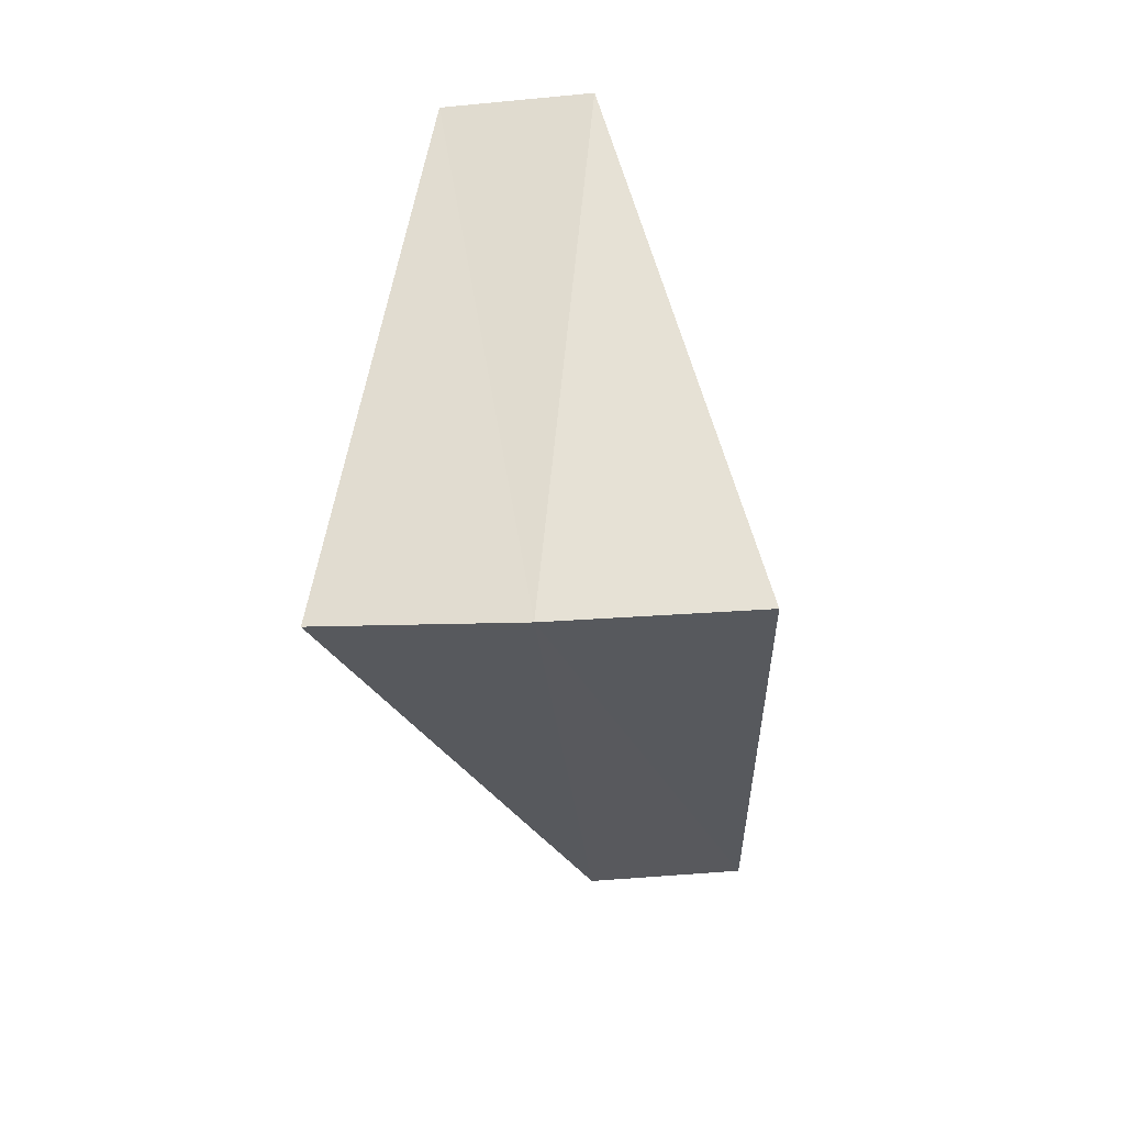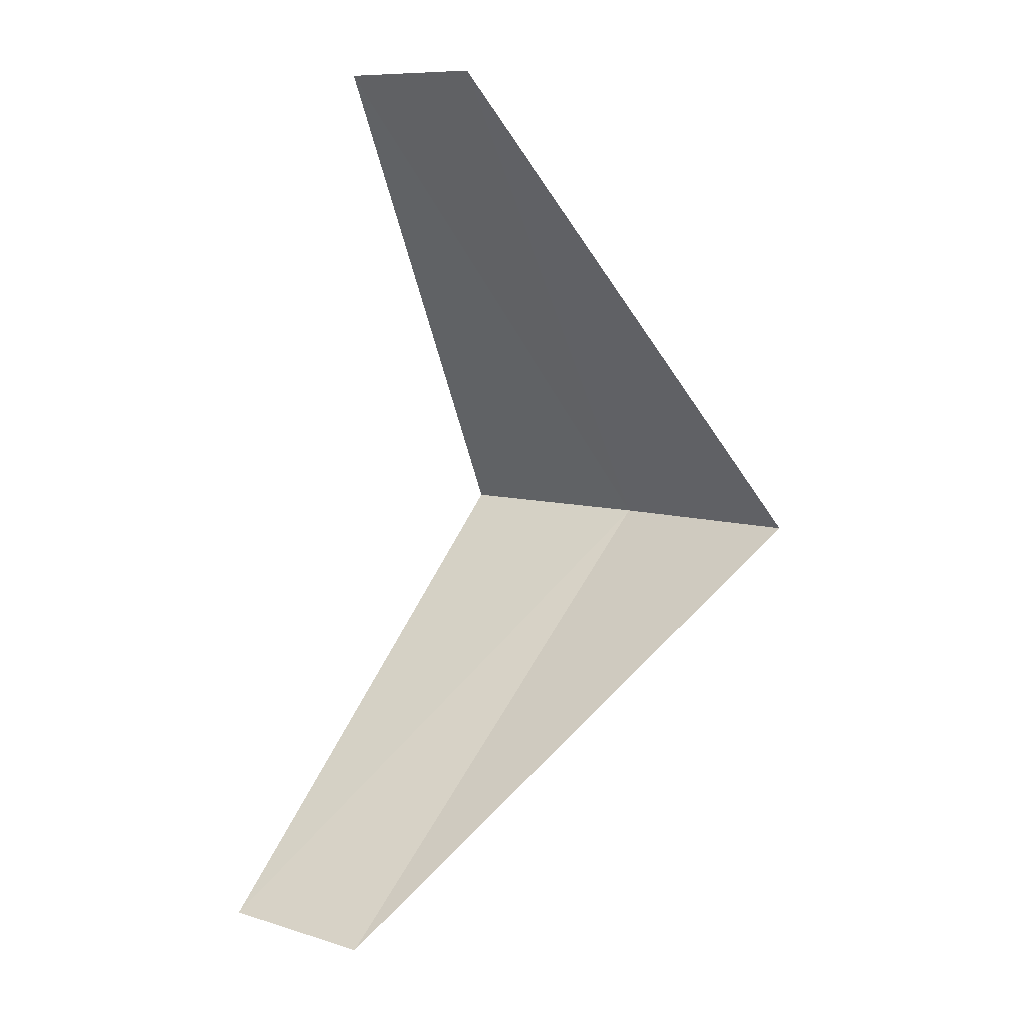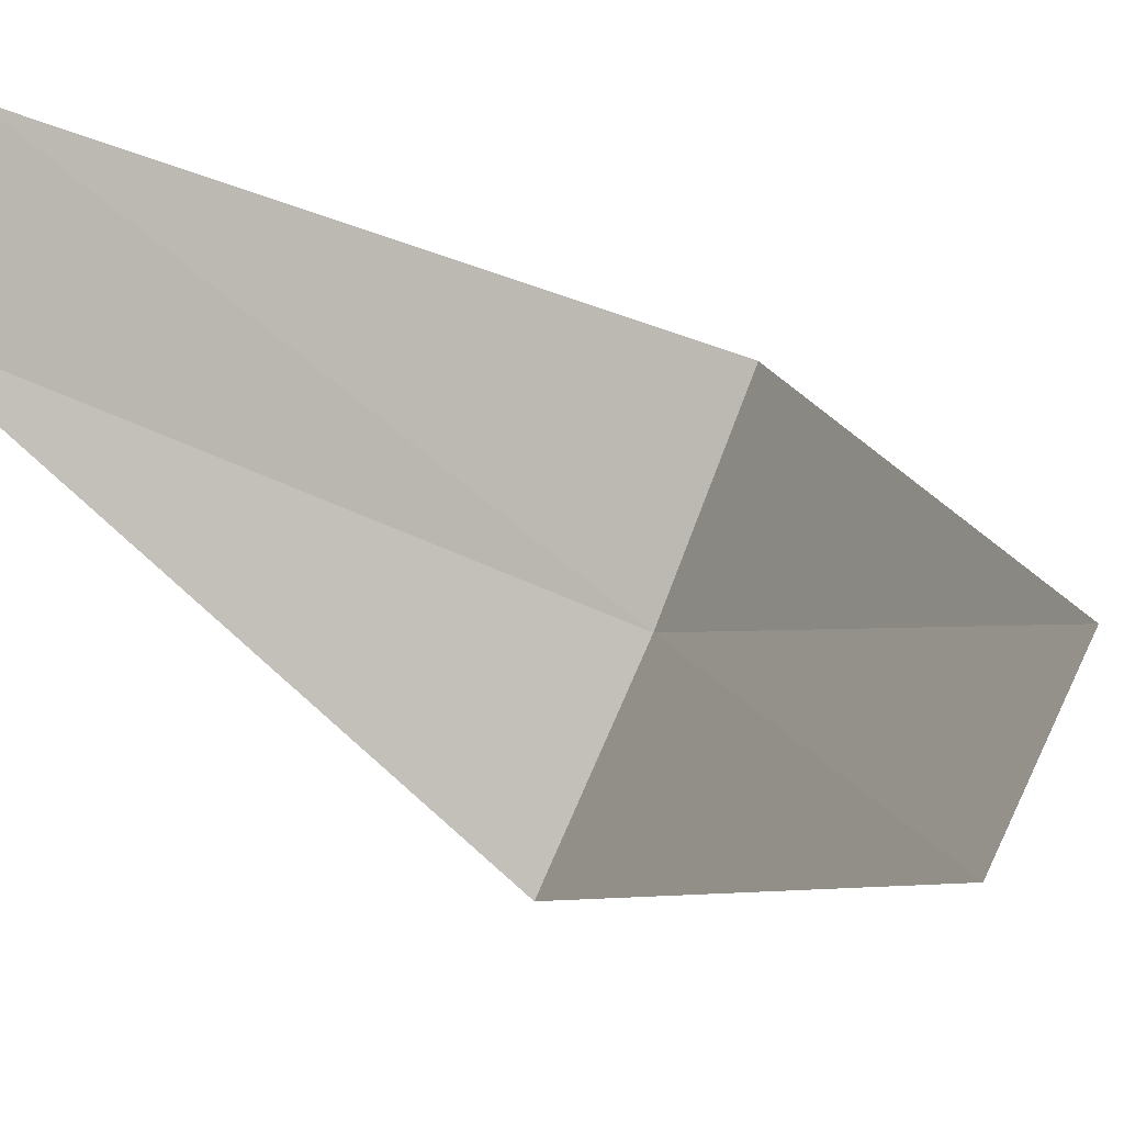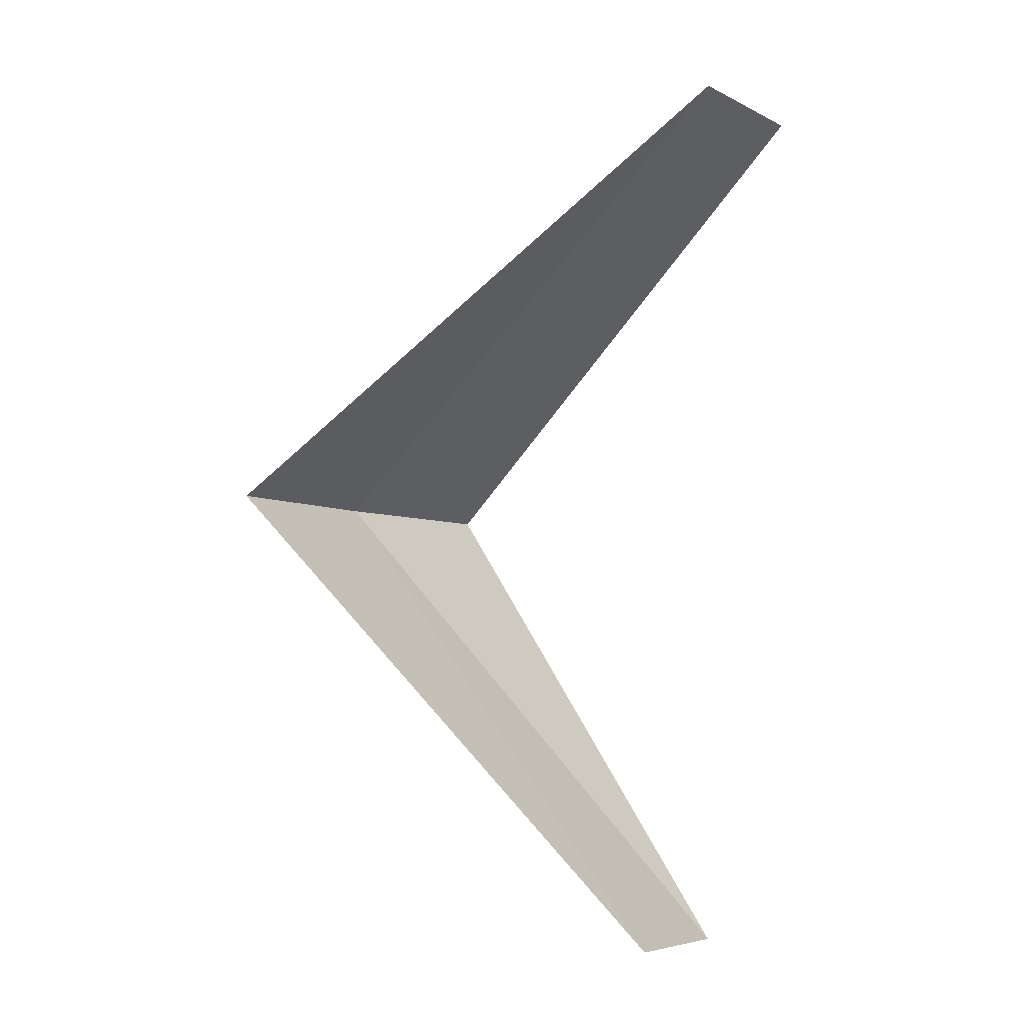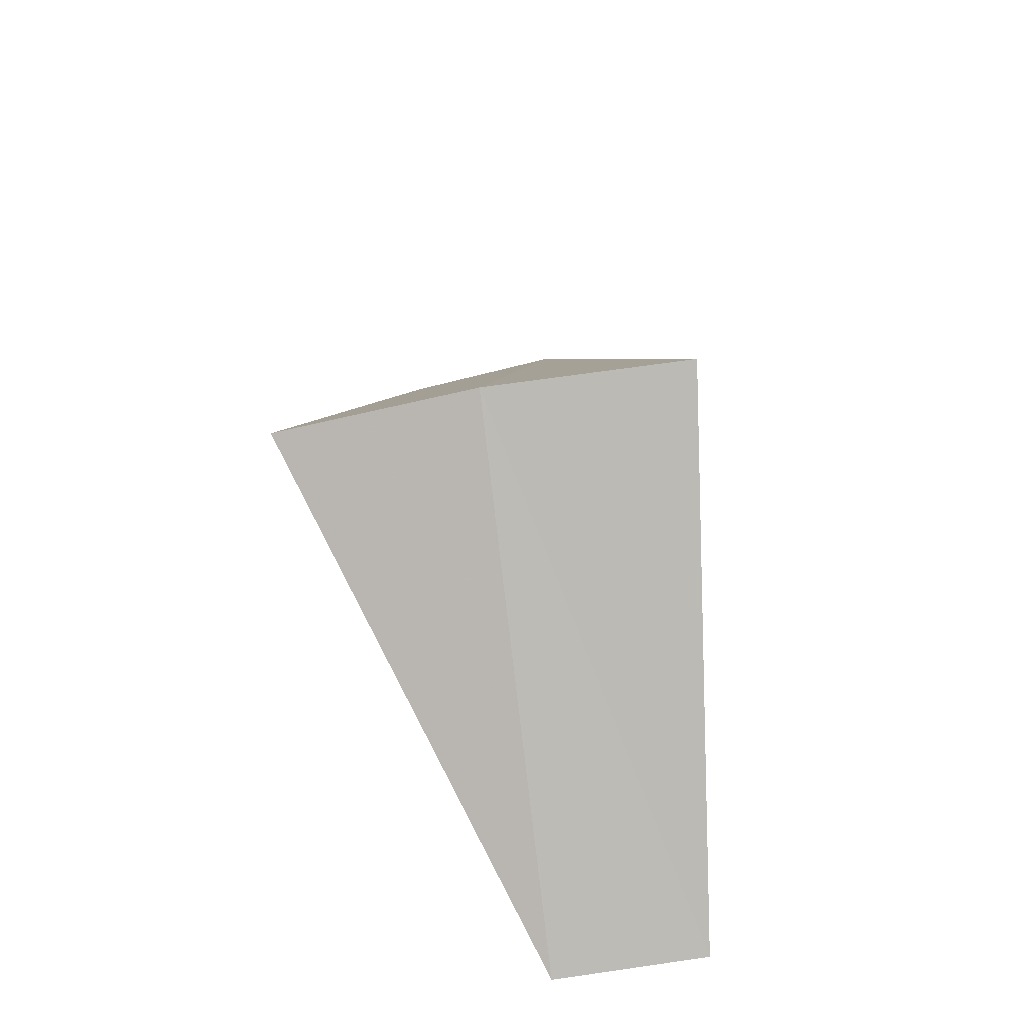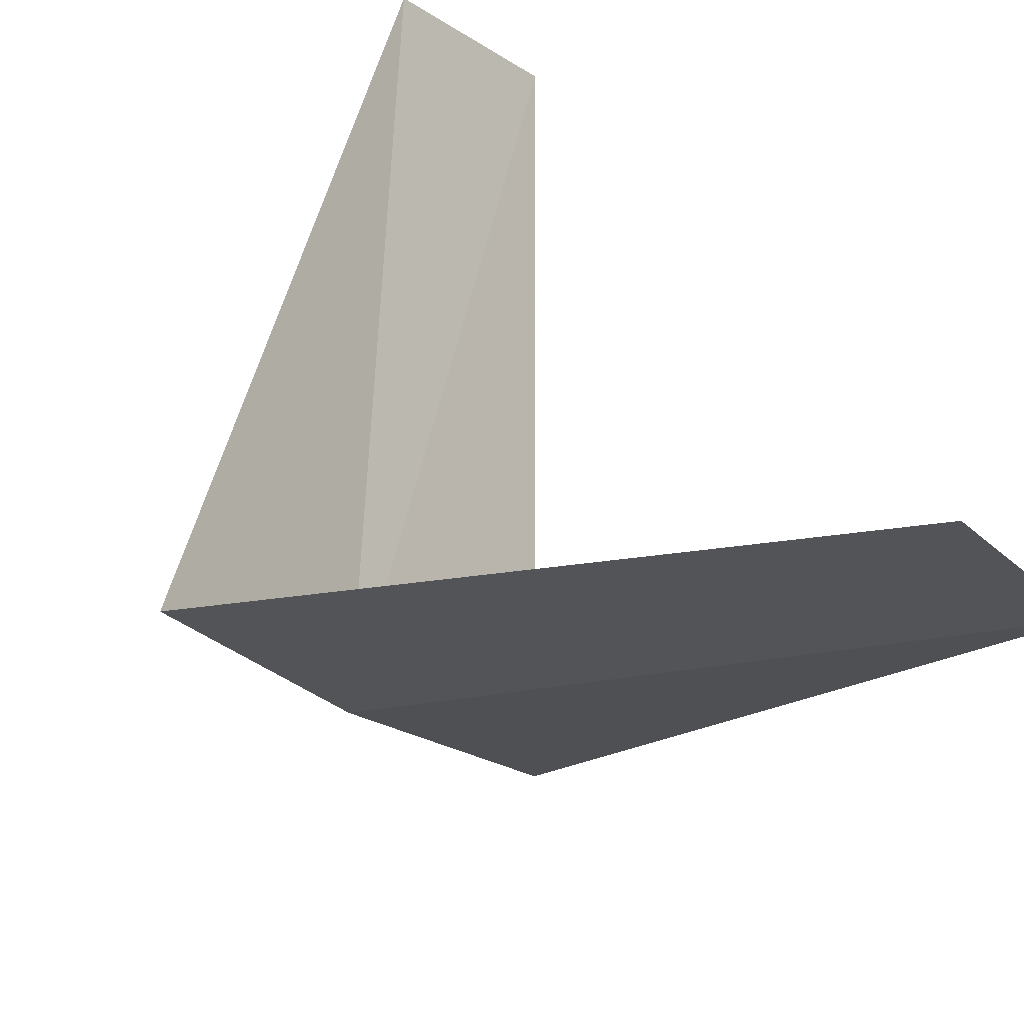
<metadata>
{"format":"obj","ext":"obj","renderer":"f3d","projection":"perspective","resolution":1024,"background":"white","views":[{"elev":15.5,"azim":54.5,"up":"+Z"},{"elev":0.7,"azim":-91.2,"up":"+Z"},{"elev":30.0,"azim":-62.7,"up":"+Y"},{"elev":0.5,"azim":167.1,"up":"+Z"},{"elev":-38.7,"azim":56.5,"up":"+Z"},{"elev":42.7,"azim":147.7,"up":"+Y"}]}
</metadata>
<code>
v 2.916 -2.738 7.76
v 2.187 -2.054 6.76
v 2.55 -3.082 7.72
v 2.427 -1.763 6.8
v 3.236 -2.351 7.8
v 1.912 -2.312 8.72
v 2.187 -2.054 8.76
f 1 3 2
f 1 2 4
f 1 4 5
f 1 6 3
f 1 7 6
f 1 5 7

</code>
